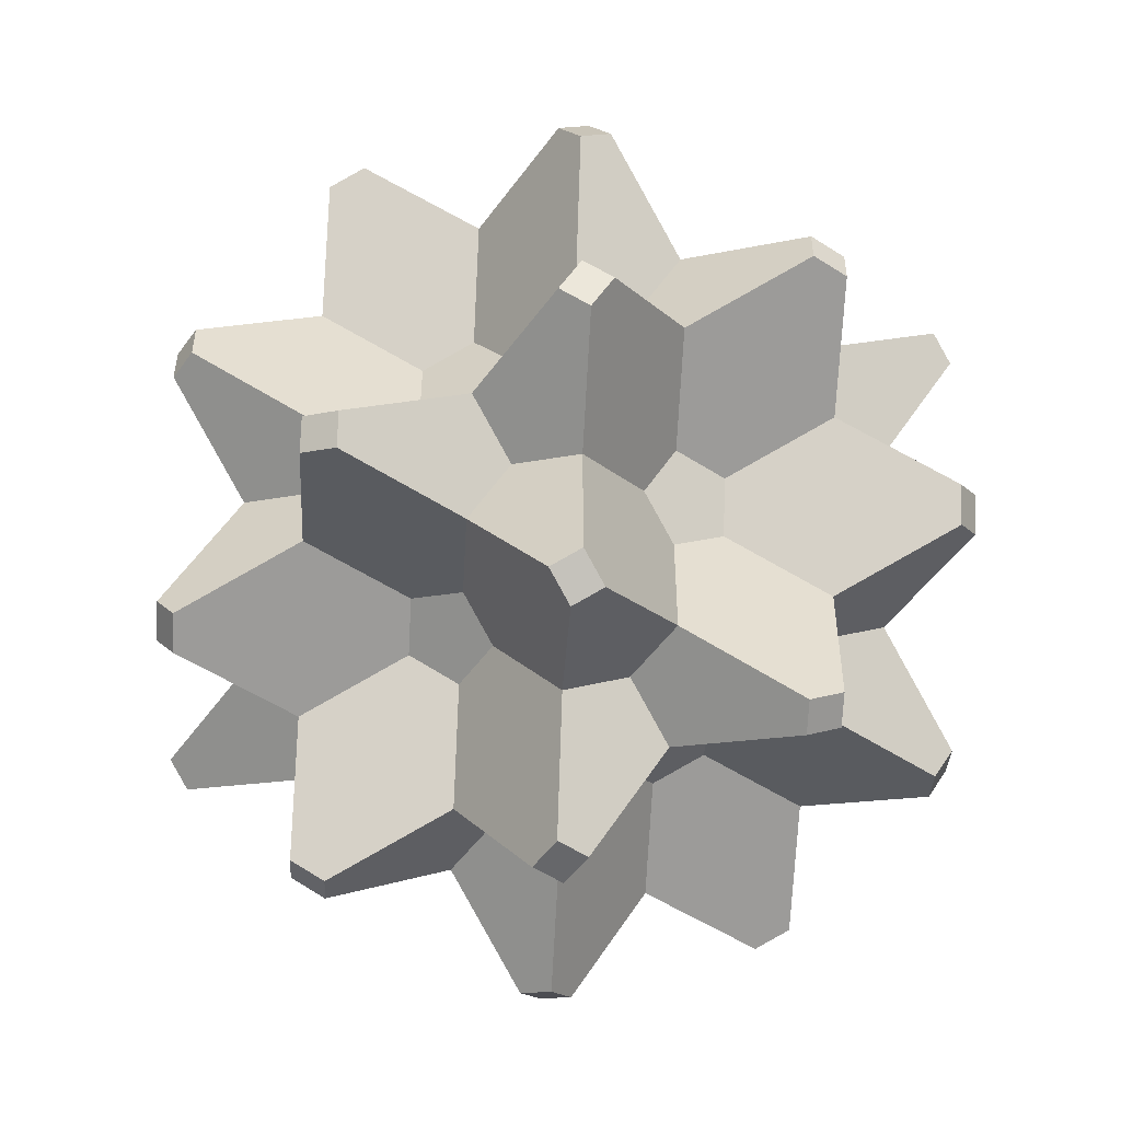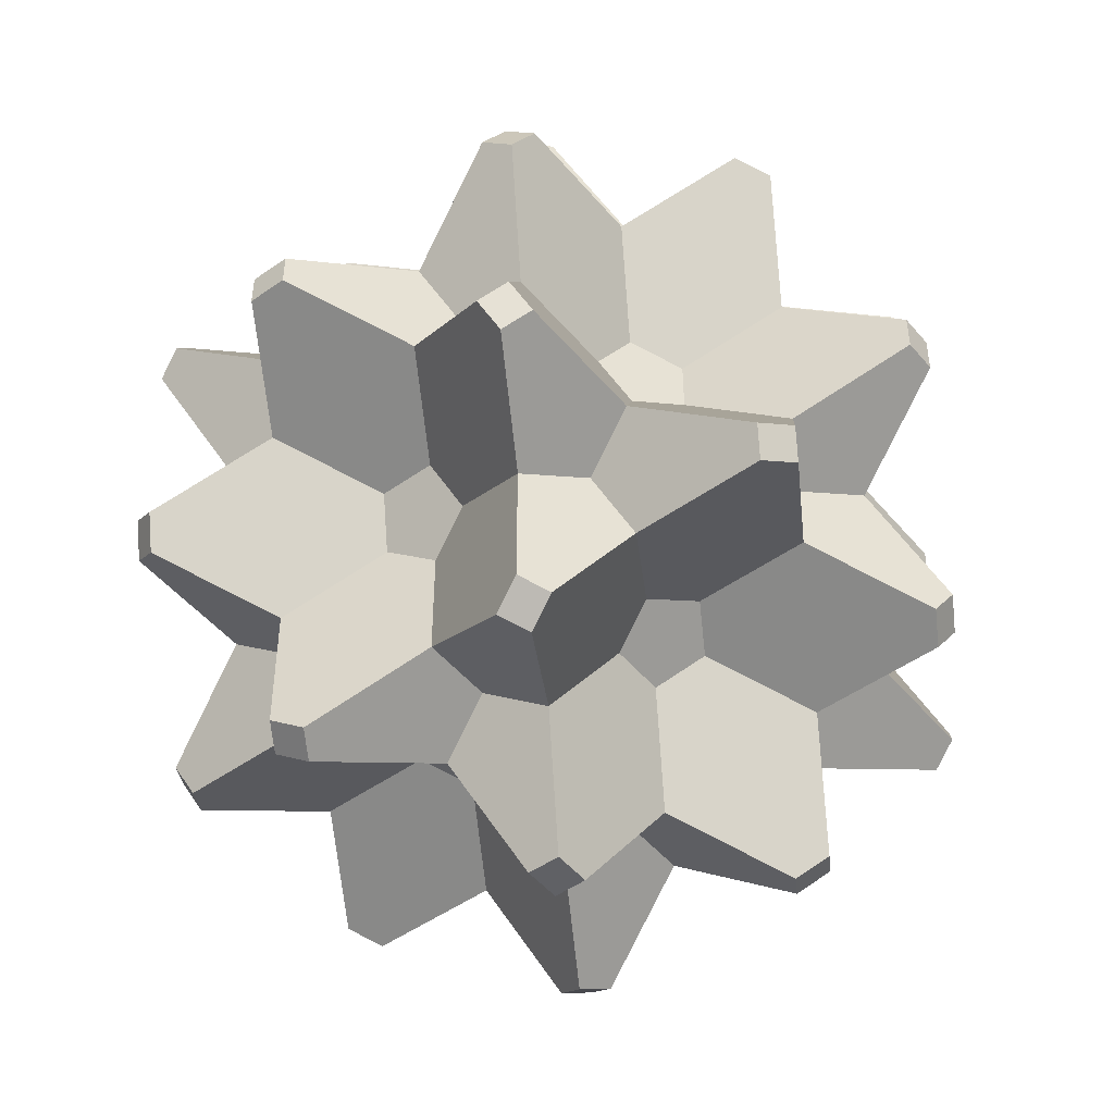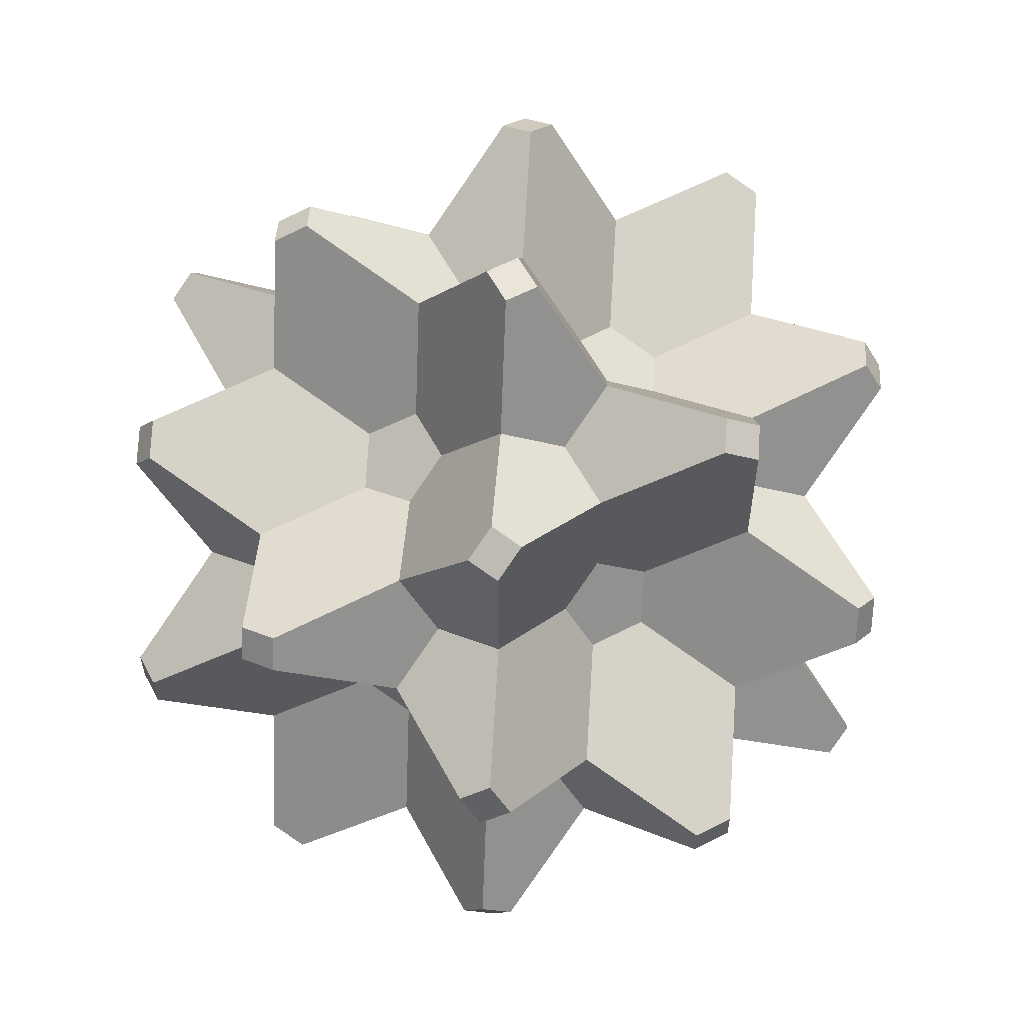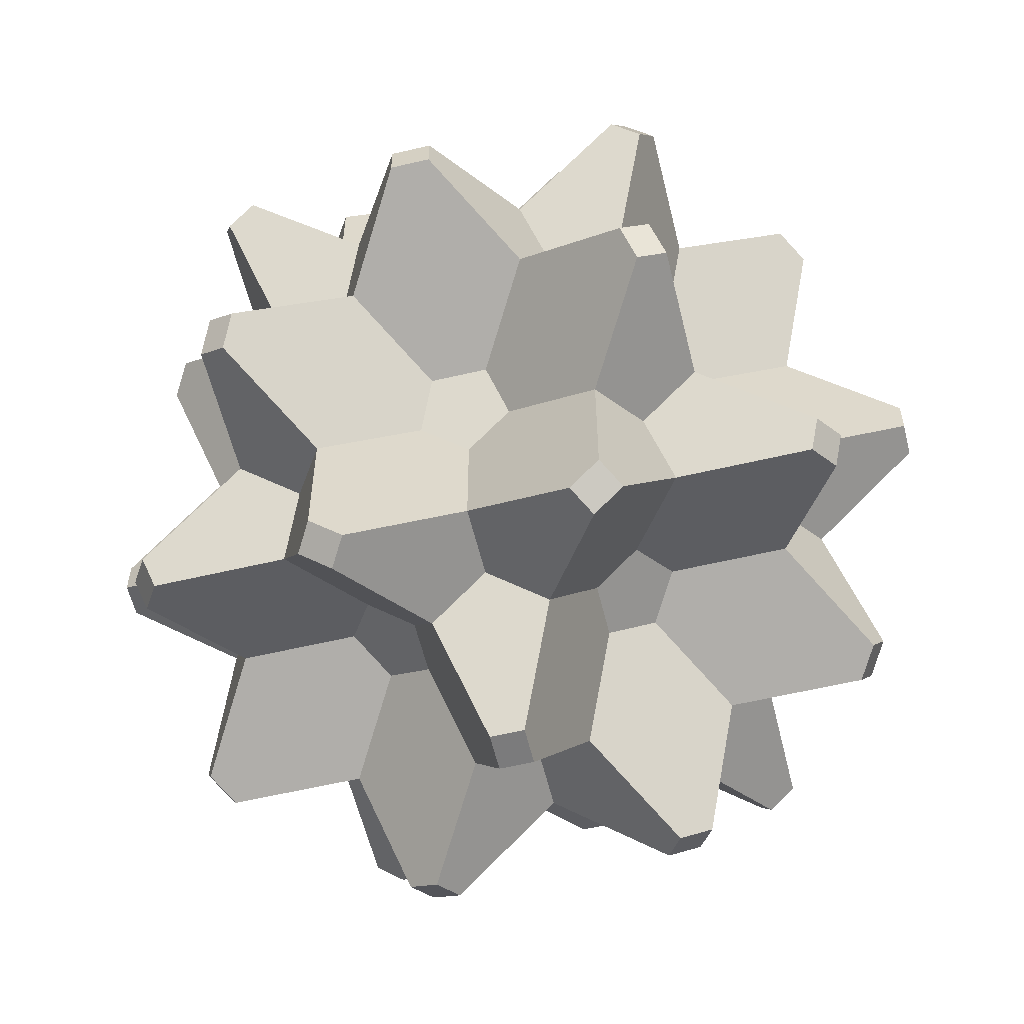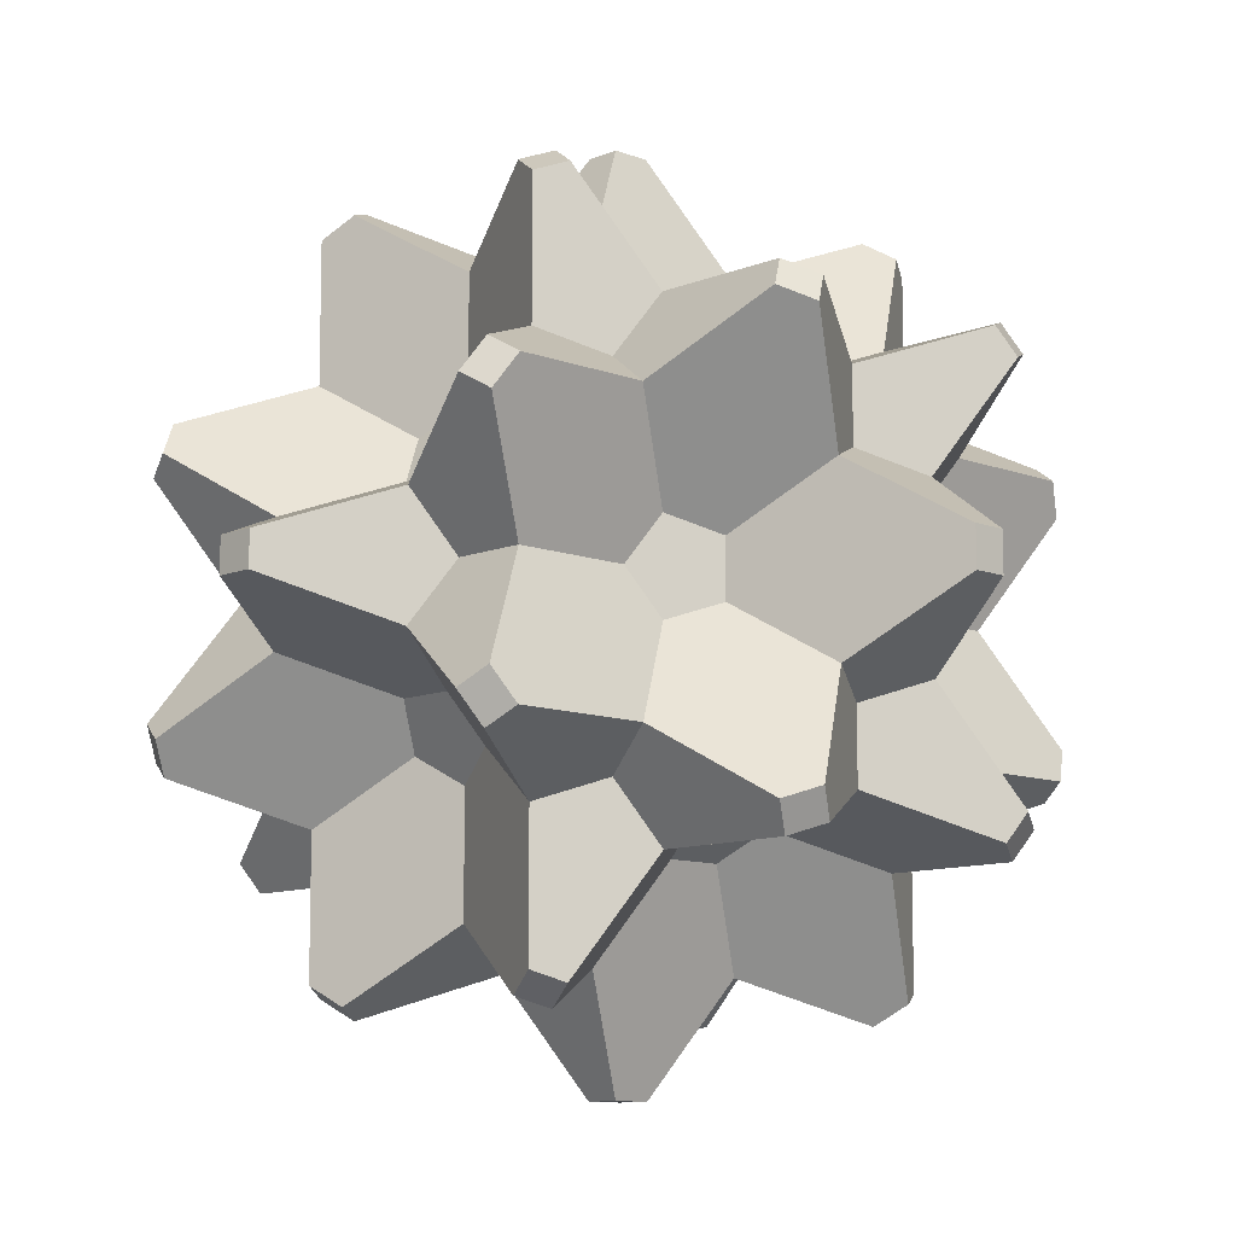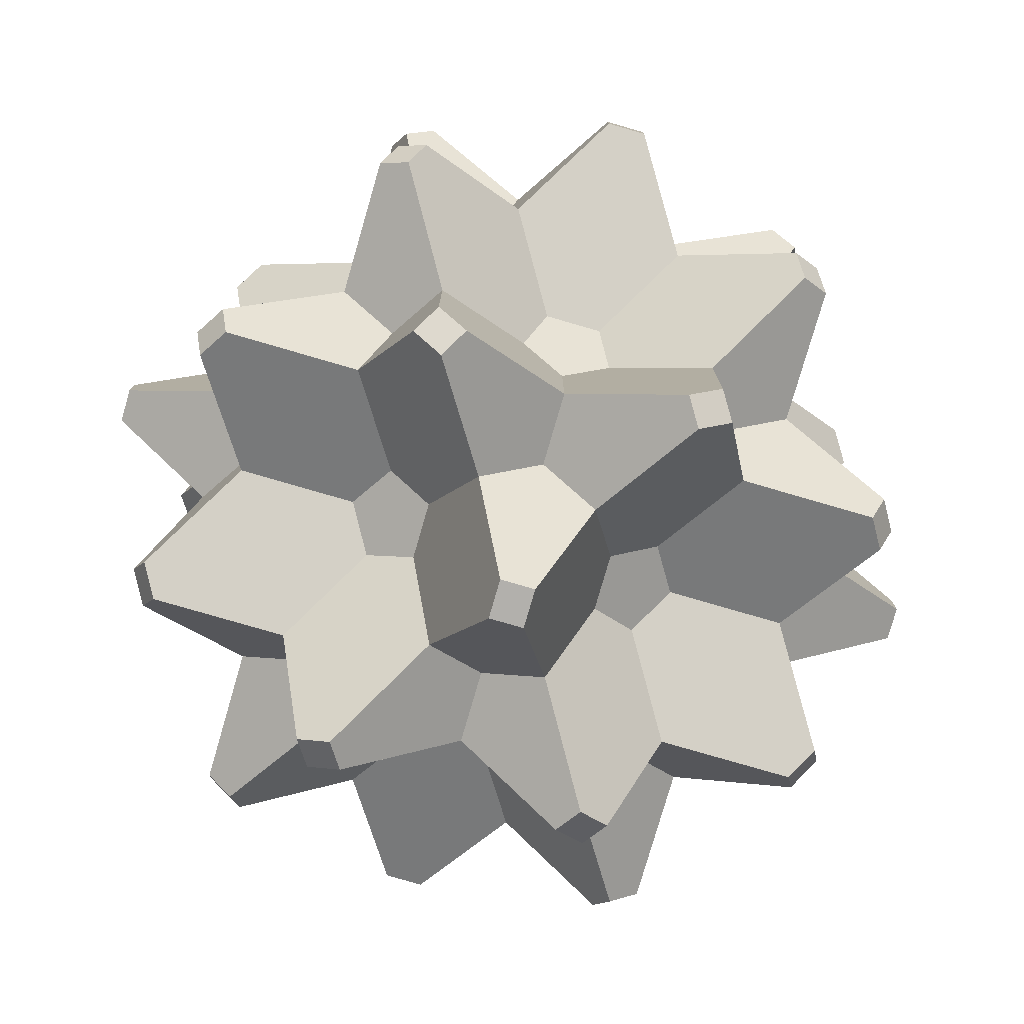
<metadata>
{"format":"obj","ext":"obj","renderer":"f3d","projection":"perspective","resolution":1024,"background":"white","views":[{"elev":-52.2,"azim":-34.9,"up":"+Y"},{"elev":-48.9,"azim":-141.9,"up":"+Y"},{"elev":59.2,"azim":-118.1,"up":"+Z"},{"elev":-58.5,"azim":-76.3,"up":"+Z"},{"elev":-10.3,"azim":-134.0,"up":"+Y"},{"elev":-78.6,"azim":73.8,"up":"+Z"}]}
</metadata>
<code>
v  -0.5017 0.9982 0.3974
v  -0.5802 0.9982 0.3974
v  -0.5802 0.9982 0.4867
v  -0.5017 0.9982 0.4867
v  0.0037 -0.325 -0.3311
v  -0.0598 -0.3642 -0.3553
v  -0.0874 -0.292 -0.4
v  -0.0239 -0.2527 -0.3757
v  -1.383 0.4536 0.1501
v  -1.359 0.5171 0.1893
v  -1.314 0.5447 0.1171
v  -1.338 0.4812 0.0778
v  0.2768 0.5171 0.1893
v  0.3011 0.4536 0.1501
v  0.2564 0.4812 0.0778
v  0.2321 0.5447 0.1171
v  -1.022 -0.3642 -0.3553
v  -1.086 -0.325 -0.3311
v  -1.058 -0.2527 -0.3757
v  -0.9946 -0.292 -0.4
v  -1.086 -0.325 1.215
v  -1.022 -0.3642 1.239
v  -0.9946 -0.292 1.284
v  -1.058 -0.2527 1.26
v  0.3011 0.4536 0.734
v  0.2768 0.5171 0.6948
v  0.2321 0.5447 0.767
v  0.2564 0.4812 0.8063
v  -1.359 0.5171 0.6948
v  -1.383 0.4536 0.734
v  -1.338 0.4812 0.8063
v  -1.314 0.5447 0.767
v  -0.0598 -0.3642 1.239
v  0.0037 -0.325 1.215
v  -0.0239 -0.2527 1.26
v  -0.0874 -0.292 1.284
v  -0.8329 -0.842 0.8956
v  -0.7937 -0.8178 0.9591
v  -0.866 -0.7731 0.9867
v  -0.9052 -0.7974 0.9232
v  0.4572 -0.0447 0.4813
v  0.4572 -0.0447 0.4028
v  0.4572 0.0447 0.4028
v  0.4572 0.0447 0.4813
v  -0.7937 -0.8178 -0.075
v  -0.8329 -0.842 -0.0115
v  -0.9052 -0.7974 -0.0391
v  -0.866 -0.7731 -0.1026
v  -0.4963 0.0392 -0.5562
v  -0.4963 -0.0392 -0.5562
v  -0.5857 -0.0392 -0.5562
v  -0.5857 0.0392 -0.5562
v  -1.314 -0.5447 0.767
v  -1.338 -0.4812 0.8063
v  -1.383 -0.4536 0.734
v  -1.359 -0.5171 0.6948
v  -0.8329 0.842 -0.0115
v  -0.7937 0.8178 -0.075
v  -0.866 0.7731 -0.1026
v  -0.9052 0.7974 -0.0391
v  -0.7937 0.8178 0.9591
v  -0.8329 0.842 0.8956
v  -0.9052 0.7974 0.9232
v  -0.866 0.7731 0.9867
v  -0.0598 0.3642 -0.3553
v  0.0037 0.325 -0.3311
v  -0.0239 0.2527 -0.3757
v  -0.0874 0.292 -0.4
v  0.0037 0.325 1.215
v  -0.0598 0.3642 1.239
v  -0.0874 0.292 1.284
v  -0.0239 0.2527 1.26
v  0.2768 -0.5171 0.6948
v  0.3011 -0.4536 0.734
v  0.2564 -0.4812 0.8063
v  0.2321 -0.5447 0.767
v  -1.022 0.3642 1.239
v  -1.086 0.325 1.215
v  -1.058 0.2527 1.26
v  -0.9946 0.292 1.284
v  -0.5802 -0.9982 0.3974
v  -0.5017 -0.9982 0.3974
v  -0.5017 -0.9982 0.4867
v  -0.5802 -0.9982 0.4867
v  -1.338 -0.4812 0.0778
v  -1.314 -0.5447 0.1171
v  -1.359 -0.5171 0.1893
v  -1.383 -0.4536 0.1501
v  0.2321 -0.5447 0.1171
v  0.2564 -0.4812 0.0778
v  0.3011 -0.4536 0.1501
v  0.2768 -0.5171 0.1893
v  -0.9946 0.292 -0.4
v  -1.058 0.2527 -0.3757
v  -1.086 0.325 -0.3311
v  -1.022 0.3642 -0.3553
v  -0.1768 0.7974 -0.0391
v  -0.216 0.7731 -0.1026
v  -0.2883 0.8178 -0.075
v  -0.249 0.842 -0.0115
v  -1.539 -0.0447 0.4028
v  -1.539 -0.0447 0.4813
v  -1.539 0.0447 0.4813
v  -1.539 0.0447 0.4028
v  -0.216 0.7731 0.9867
v  -0.1768 0.7974 0.9232
v  -0.249 0.842 0.8956
v  -0.2883 0.8178 0.9591
v  -0.4963 -0.0392 1.44
v  -0.4963 0.0392 1.44
v  -0.5857 0.0392 1.44
v  -0.5857 -0.0392 1.44
v  -0.1768 -0.7974 0.9232
v  -0.216 -0.7731 0.9867
v  -0.2883 -0.8178 0.9591
v  -0.249 -0.842 0.8956
v  -0.216 -0.7731 -0.1026
v  -0.1768 -0.7974 -0.0391
v  -0.249 -0.842 -0.0115
v  -0.2883 -0.8178 -0.075
v  -0.541 0.2959 -0.0367
v  -0.541 0.2959 0.9208
v  -0.2451 -0.4787 0.442
v  -1.02 -0 0.1462
v  -0.2451 0.4787 0.442
v  -0.541 -0.2959 0.9208
v  -0.541 -0.2959 -0.0367
v  -0.8369 0.4787 0.442
v  -0.0622 -0 0.7379
v  -0.8369 -0.4787 0.442
v  -0.0622 0 0.1462
v  -1.02 -0 0.7379
g Hedra01
f 1 2 3
f 1 3 4
f 5 6 7
f 5 7 8
f 9 10 11
f 9 11 12
f 13 14 15
f 13 15 16
f 17 18 19
f 17 19 20
f 21 22 23
f 21 23 24
f 25 26 27
f 25 27 28
f 29 30 31
f 29 31 32
f 33 34 35
f 33 35 36
f 37 38 39
f 37 39 40
f 41 42 43
f 41 43 44
f 45 46 47
f 45 47 48
f 49 50 51
f 49 51 52
f 53 54 55
f 53 55 56
f 57 58 59
f 57 59 60
f 61 62 63
f 61 63 64
f 65 66 67
f 65 67 68
f 69 70 71
f 69 71 72
f 73 74 75
f 73 75 76
f 77 78 79
f 77 79 80
f 81 82 83
f 81 83 84
f 85 86 87
f 85 87 88
f 89 90 91
f 89 91 92
f 93 94 95
f 93 95 96
f 97 98 99
f 97 99 100
f 101 102 103
f 101 103 104
f 105 106 107
f 105 107 108
f 109 110 111
f 109 111 112
f 113 114 115
f 113 115 116
f 117 118 119
f 117 119 120
f 4 35 34
f 4 34 5
f 4 5 8
f 4 8 1
f 6 37 40
f 6 40 9
f 6 9 12
f 6 12 7
f 10 111 110
f 10 110 13
f 10 13 16
f 10 16 11
f 14 113 116
f 14 116 17
f 14 17 20
f 14 20 15
f 18 21 24
f 18 24 3
f 18 3 2
f 18 2 19
f 22 119 118
f 22 118 25
f 22 25 28
f 22 28 23
f 26 49 52
f 26 52 29
f 26 29 32
f 26 32 27
f 30 47 46
f 30 46 33
f 30 33 36
f 30 36 31
f 38 41 44
f 38 44 61
f 38 61 64
f 38 64 39
f 42 45 48
f 42 48 59
f 42 59 58
f 42 58 43
f 50 73 76
f 50 76 53
f 50 53 56
f 50 56 51
f 54 71 70
f 54 70 57
f 54 57 60
f 54 60 55
f 62 65 68
f 62 68 85
f 62 85 88
f 62 88 63
f 66 69 72
f 66 72 83
f 66 83 82
f 66 82 67
f 74 97 100
f 74 100 77
f 74 77 80
f 74 80 75
f 78 95 94
f 78 94 81
f 78 81 84
f 78 84 79
f 86 89 92
f 86 92 109
f 86 109 112
f 86 112 87
f 90 93 96
f 90 96 107
f 90 107 106
f 90 106 91
f 98 117 120
f 98 120 101
f 98 101 104
f 98 104 99
f 102 115 114
f 102 114 105
f 102 105 108
f 102 108 103
f 121 1 8
f 121 8 7
f 121 7 12
f 121 12 11
f 121 11 16
f 121 16 15
f 121 15 20
f 121 20 19
f 121 19 2
f 121 2 1
f 122 3 24
f 122 24 23
f 122 23 28
f 122 28 27
f 122 27 32
f 122 32 31
f 122 31 36
f 122 36 35
f 122 35 4
f 122 4 3
f 123 33 46
f 123 46 45
f 123 45 42
f 123 42 41
f 123 41 38
f 123 38 37
f 123 37 6
f 123 6 5
f 123 5 34
f 123 34 33
f 124 47 30
f 124 30 29
f 124 29 52
f 124 52 51
f 124 51 56
f 124 56 55
f 124 55 60
f 124 60 59
f 124 59 48
f 124 48 47
f 125 57 70
f 125 70 69
f 125 69 66
f 125 66 65
f 125 65 62
f 125 62 61
f 125 61 44
f 125 44 43
f 125 43 58
f 125 58 57
f 126 71 54
f 126 54 53
f 126 53 76
f 126 76 75
f 126 75 80
f 126 80 79
f 126 79 84
f 126 84 83
f 126 83 72
f 126 72 71
f 127 81 94
f 127 94 93
f 127 93 90
f 127 90 89
f 127 89 86
f 127 86 85
f 127 85 68
f 127 68 67
f 127 67 82
f 127 82 81
f 128 95 78
f 128 78 77
f 128 77 100
f 128 100 99
f 128 99 104
f 128 104 103
f 128 103 108
f 128 108 107
f 128 107 96
f 128 96 95
f 129 105 114
f 129 114 113
f 129 113 14
f 129 14 13
f 129 13 110
f 129 110 109
f 129 109 92
f 129 92 91
f 129 91 106
f 129 106 105
f 130 115 102
f 130 102 101
f 130 101 120
f 130 120 119
f 130 119 22
f 130 22 21
f 130 21 18
f 130 18 17
f 130 17 116
f 130 116 115
f 131 117 98
f 131 98 97
f 131 97 74
f 131 74 73
f 131 73 50
f 131 50 49
f 131 49 26
f 131 26 25
f 131 25 118
f 131 118 117
f 132 111 10
f 132 10 9
f 132 9 40
f 132 40 39
f 132 39 64
f 132 64 63
f 132 63 88
f 132 88 87
f 132 87 112
f 132 112 111

</code>
